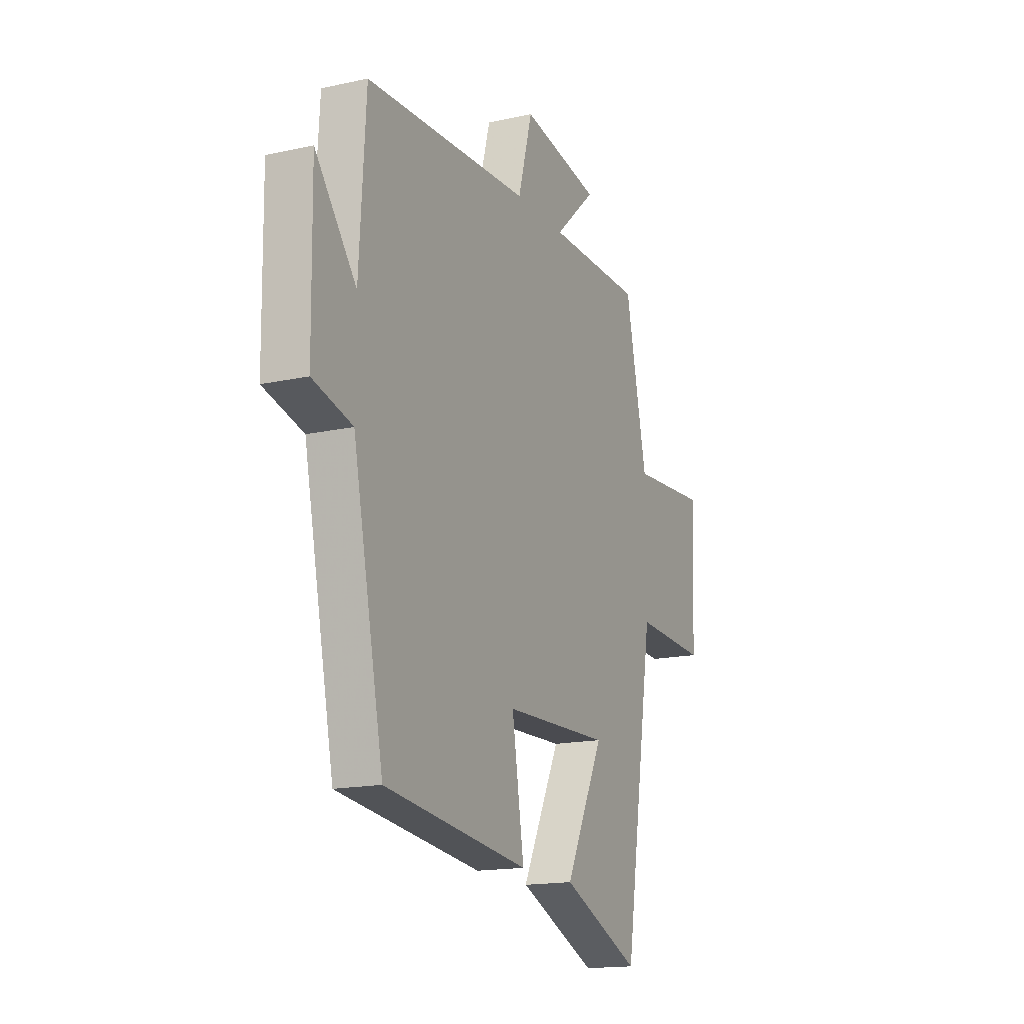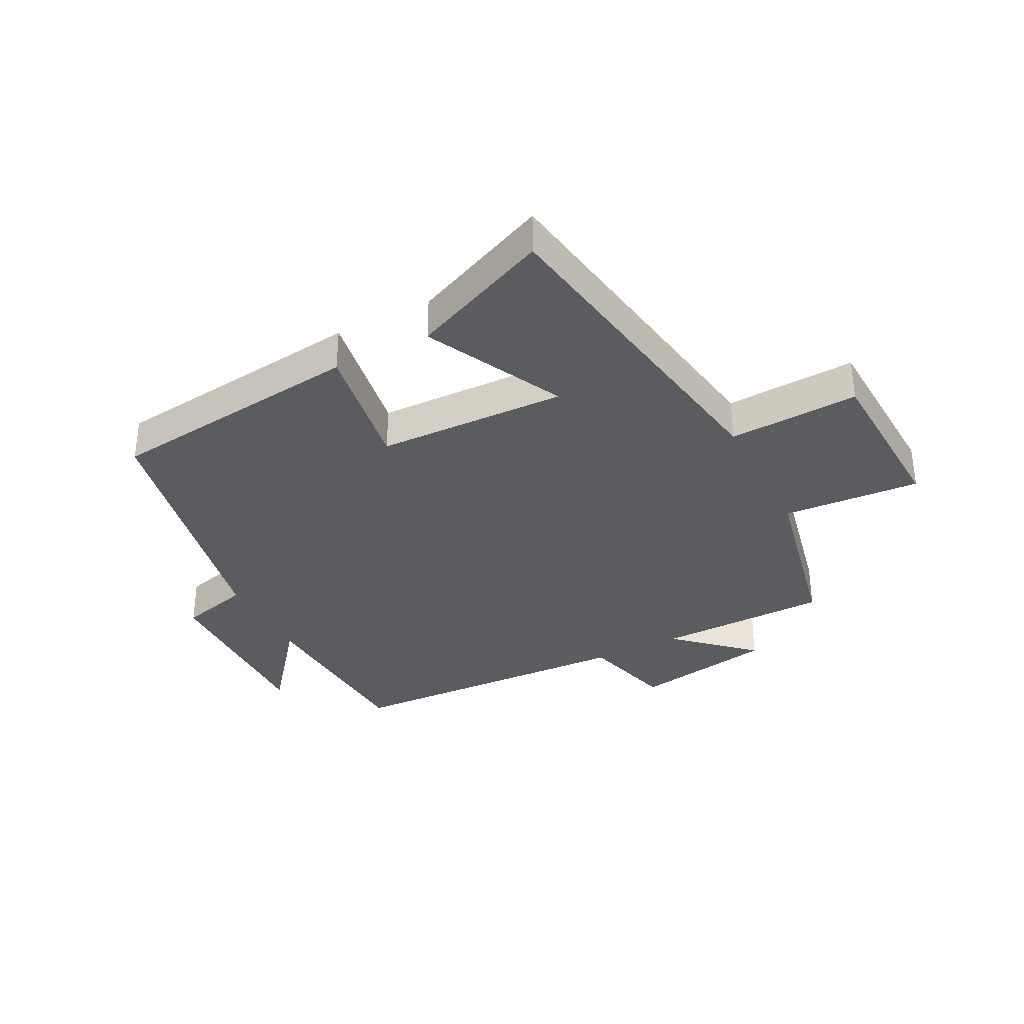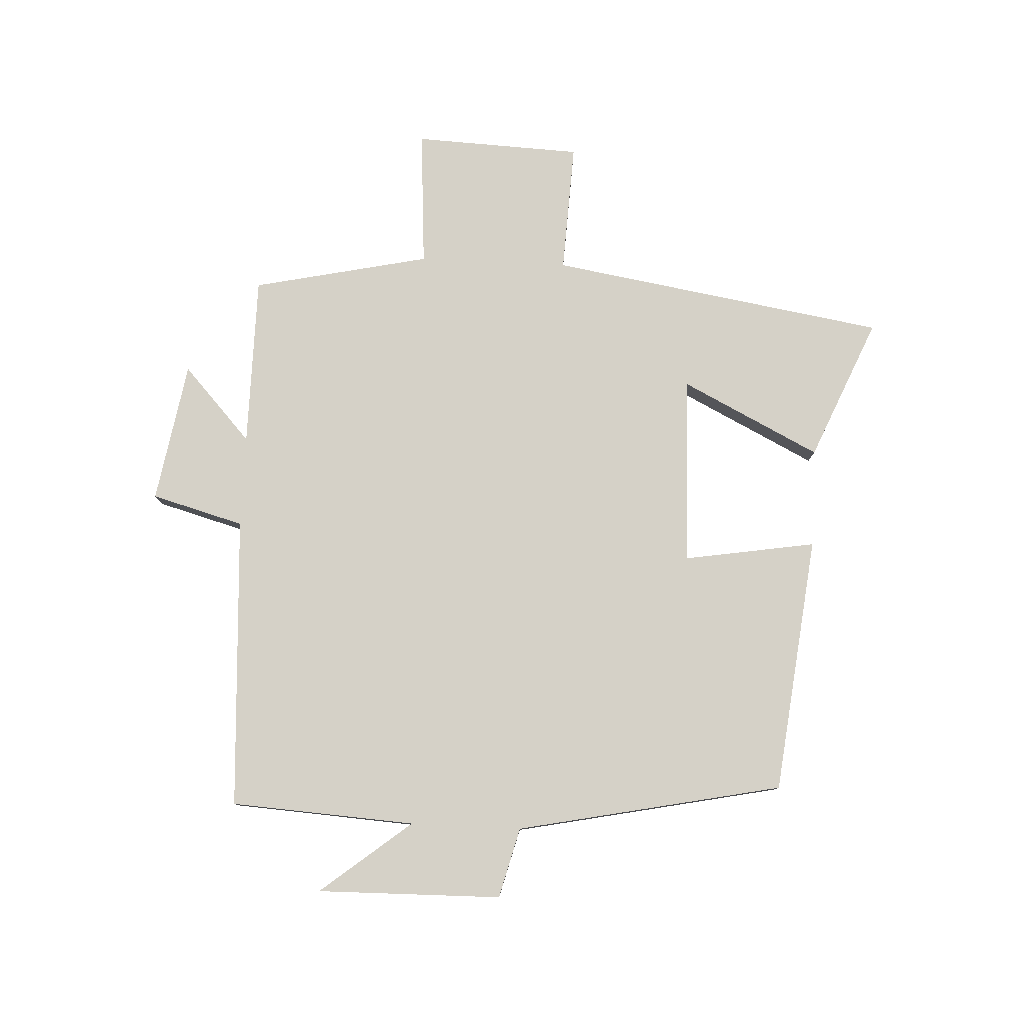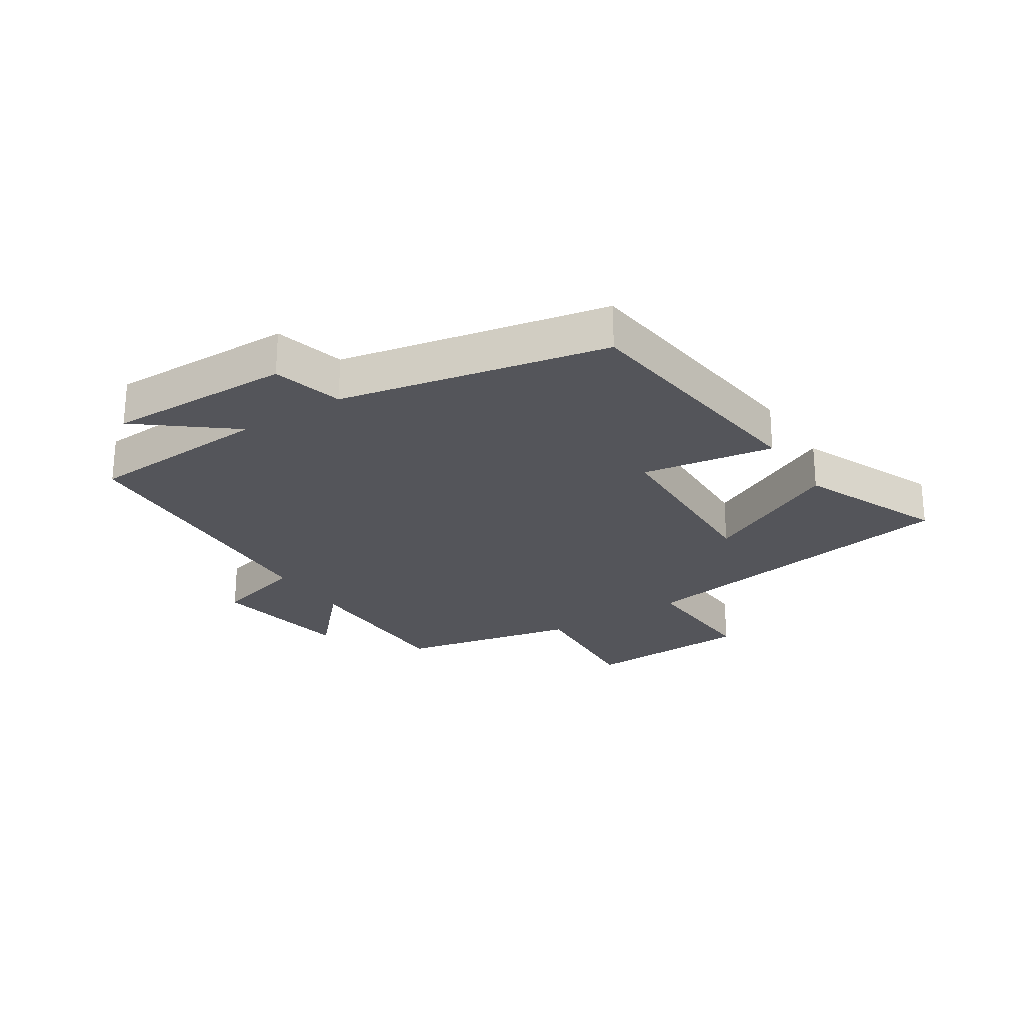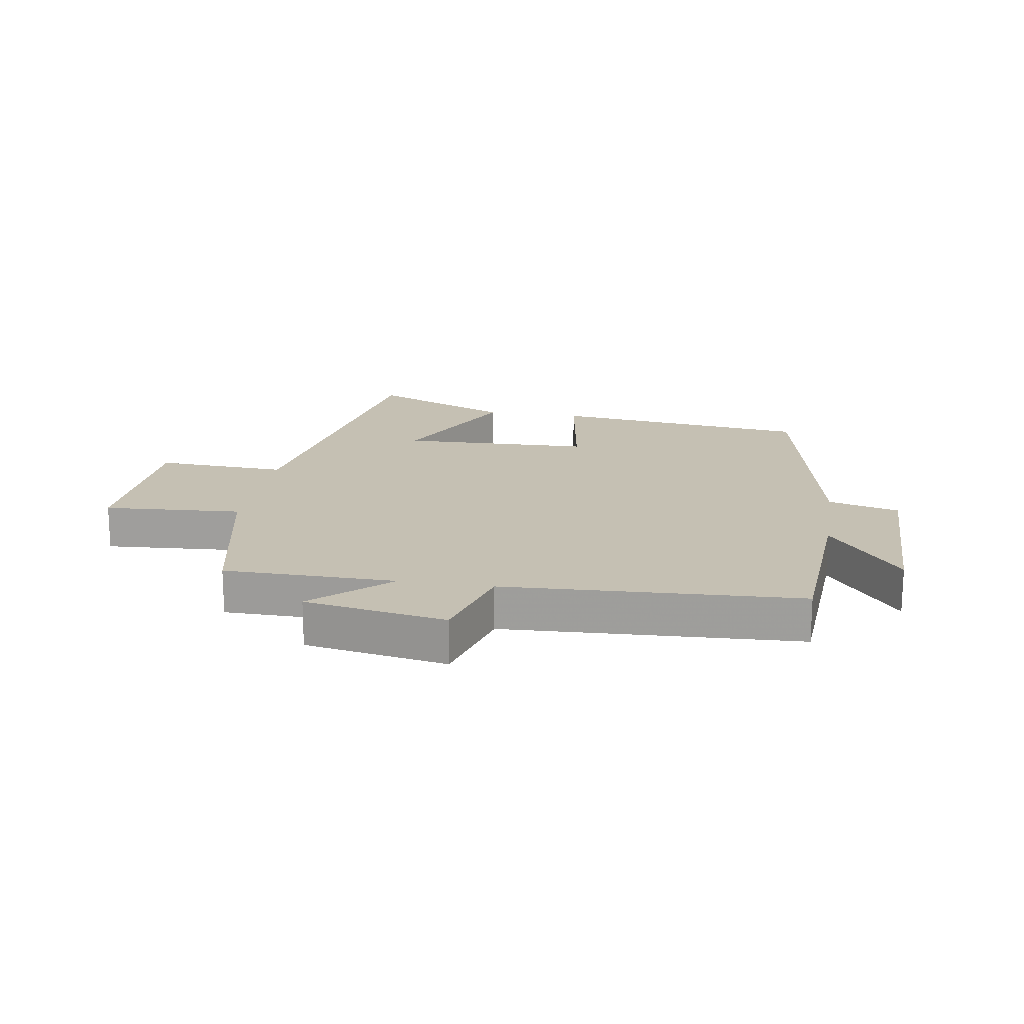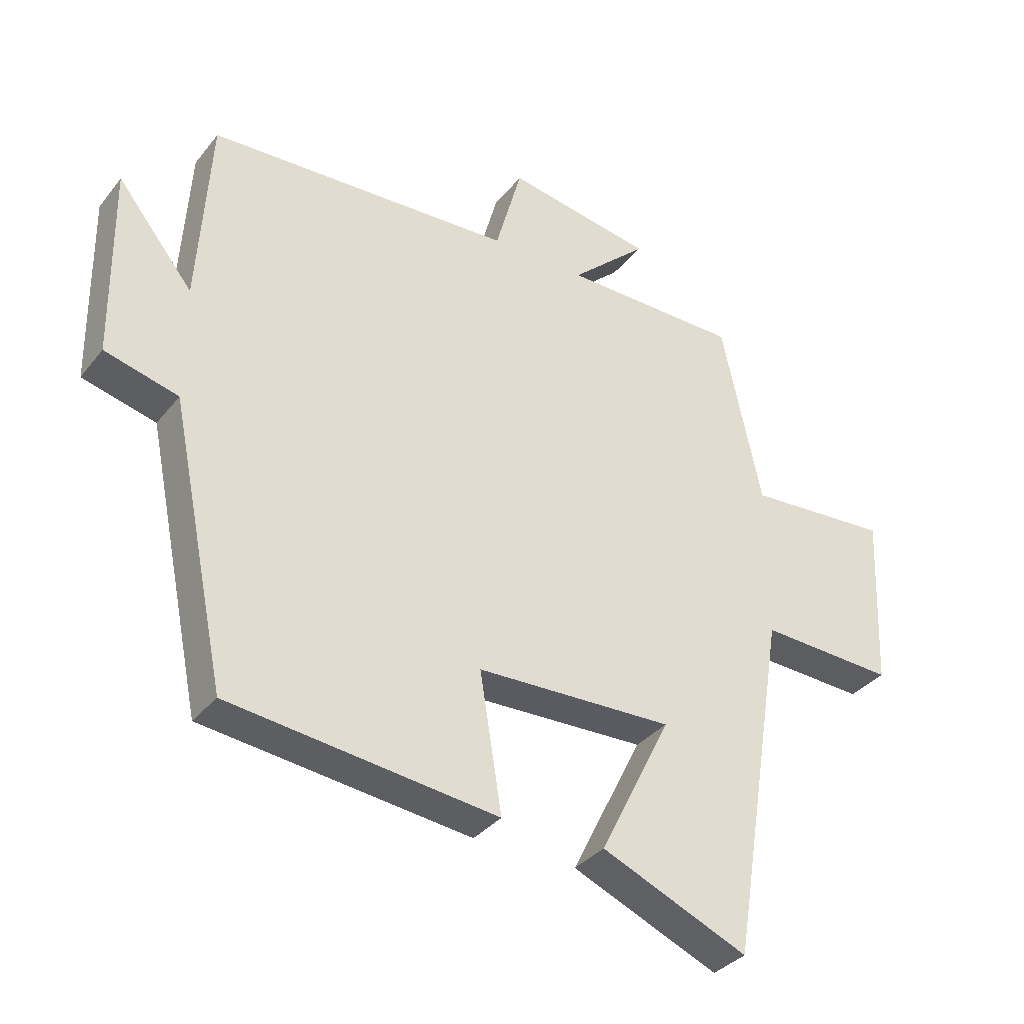
<metadata>
{"format":"obj","ext":"obj","renderer":"f3d","projection":"perspective","resolution":1024,"background":"white","views":[{"elev":-16.2,"azim":114.5,"up":"+Z"},{"elev":-34.8,"azim":-152.7,"up":"+Y"},{"elev":79.4,"azim":92.7,"up":"+Y"},{"elev":-25.0,"azim":122.9,"up":"+Y"},{"elev":18.1,"azim":9.3,"up":"+Y"},{"elev":-34.7,"azim":147.2,"up":"+Z"}]}
</metadata>
<code>
v 0.481 0.07 0.475
v 0.5 0.07 0.171
v 0.62 0.07 0.321
v 0.616 0.07 0.017
v 0.5 0.07 -0.013
v 0.41 0.07 -0.451
v -0.014 0.07 -0.5
v 0.021 0.07 -0.283
v -0.291 0.07 -0.273
v -0.178 0.07 -0.5
v -0.41 0.07 -0.599
v -0.5 0.07 -0.044
v -0.714 0.07 -0.054
v -0.726 0.07 0.222
v -0.5 0.07 0.206
v -0.437 0.07 0.498
v -0.155 0.07 0.5
v -0.277 0.07 0.612
v -0.045 0.07 0.652
v -0.003 0.07 0.5
v 0.481 0 0.475
v 0.5 0 0.171
v 0.62 0 0.321
v 0.616 0 0.017
v 0.5 0 -0.013
v 0.41 0 -0.451
v -0.014 0 -0.5
v 0.021 0 -0.283
v -0.291 0 -0.273
v -0.178 0 -0.5
v -0.41 0 -0.599
v -0.5 0 -0.044
v -0.714 0 -0.054
v -0.726 0 0.222
v -0.5 0 0.206
v -0.437 0 0.498
v -0.155 0 0.5
v -0.277 0 0.612
v -0.045 0 0.652
v -0.003 0 0.5
f 17 18 19 20
f 20 1 2
f 17 20 2
f 16 17 2
f 15 16 2
f 12 13 14 15
f 12 15 2
f 9 10 11 12
f 8 9 12 2
f 7 8 2
f 6 7 2
f 5 6 2
f 2 3 4 5
f 40 39 38 37
f 22 21 40
f 22 40 37
f 22 37 36
f 22 36 35
f 35 34 33 32
f 22 35 32
f 32 31 30 29
f 22 32 29 28
f 22 28 27
f 22 27 26
f 22 26 25
f 25 24 23 22
f 1 21 22 2
f 2 22 23 3
f 3 23 24 4
f 4 24 25 5
f 5 25 26 6
f 6 26 27 7
f 7 27 28 8
f 8 28 29 9
f 9 29 30 10
f 10 30 31 11
f 11 31 32 12
f 12 32 33 13
f 13 33 34 14
f 14 34 35 15
f 15 35 36 16
f 16 36 37 17
f 17 37 38 18
f 18 38 39 19
f 19 39 40 20
f 20 40 21 1

</code>
